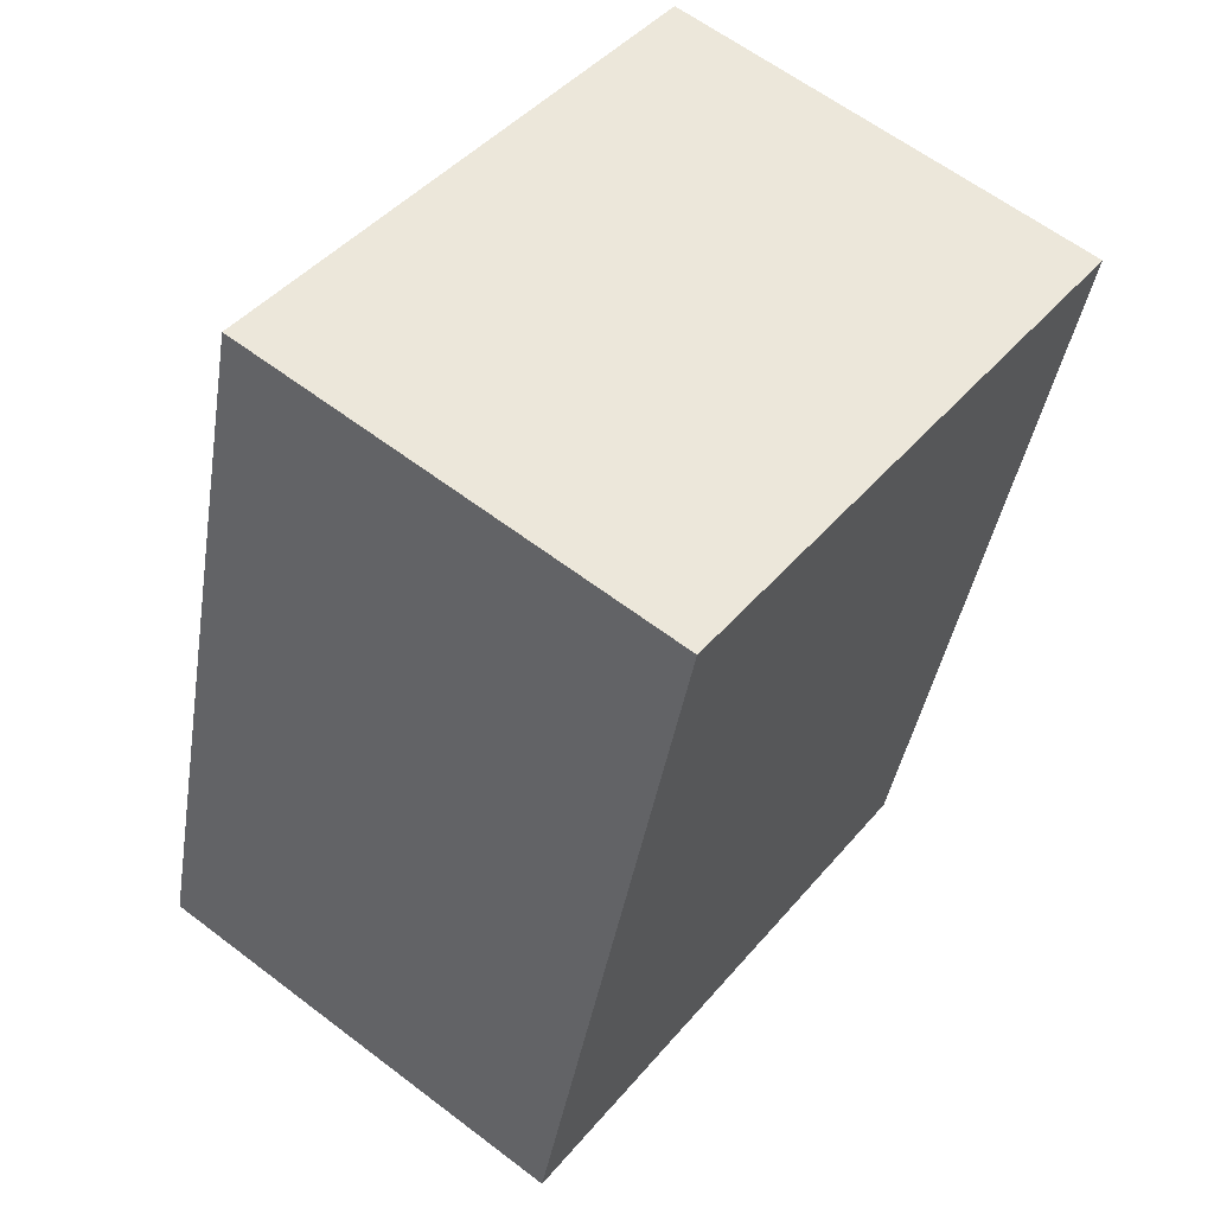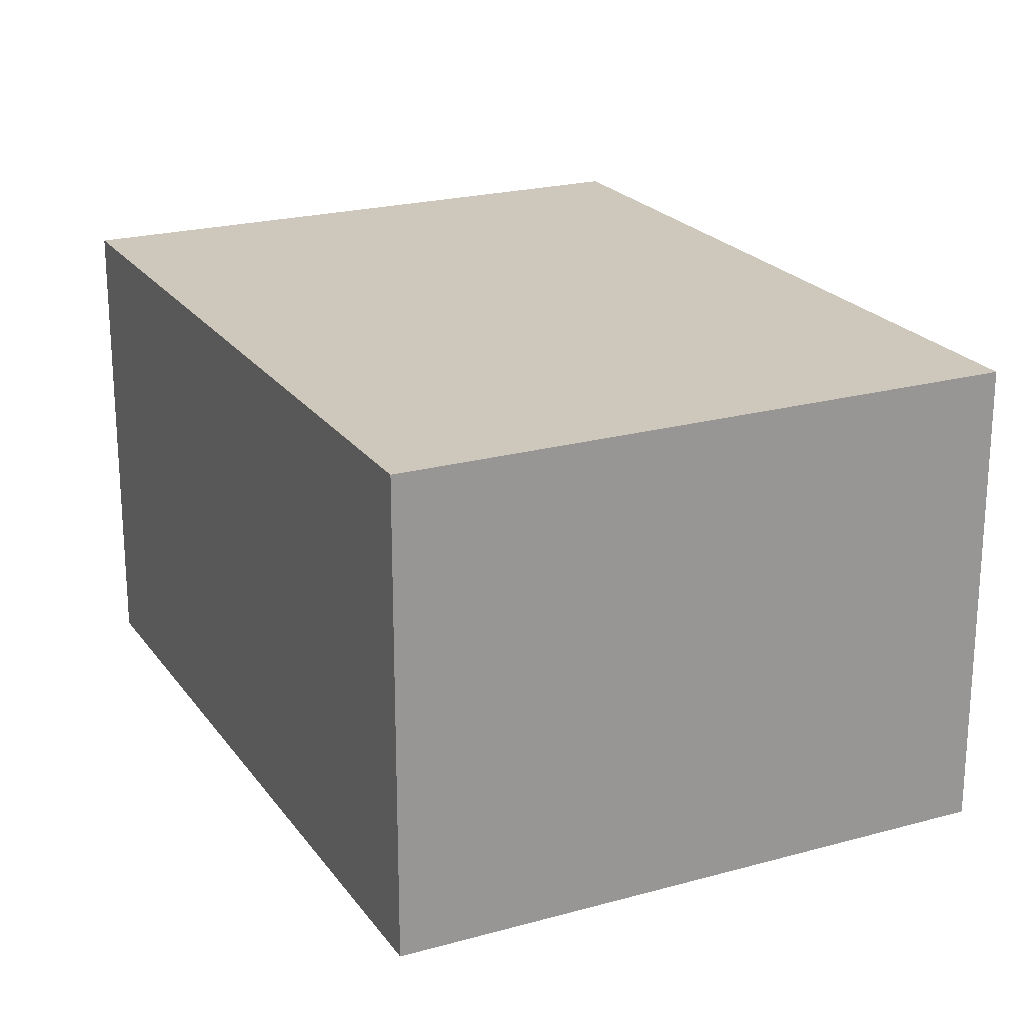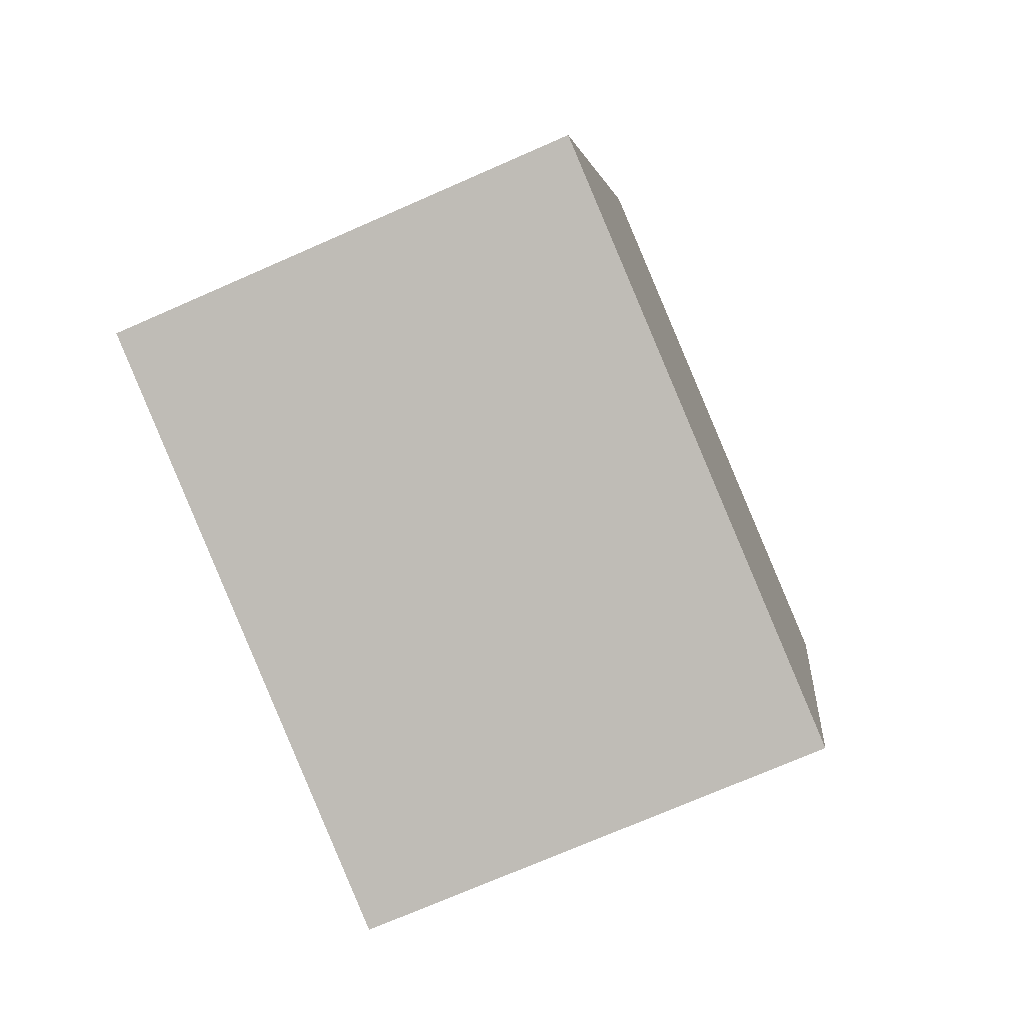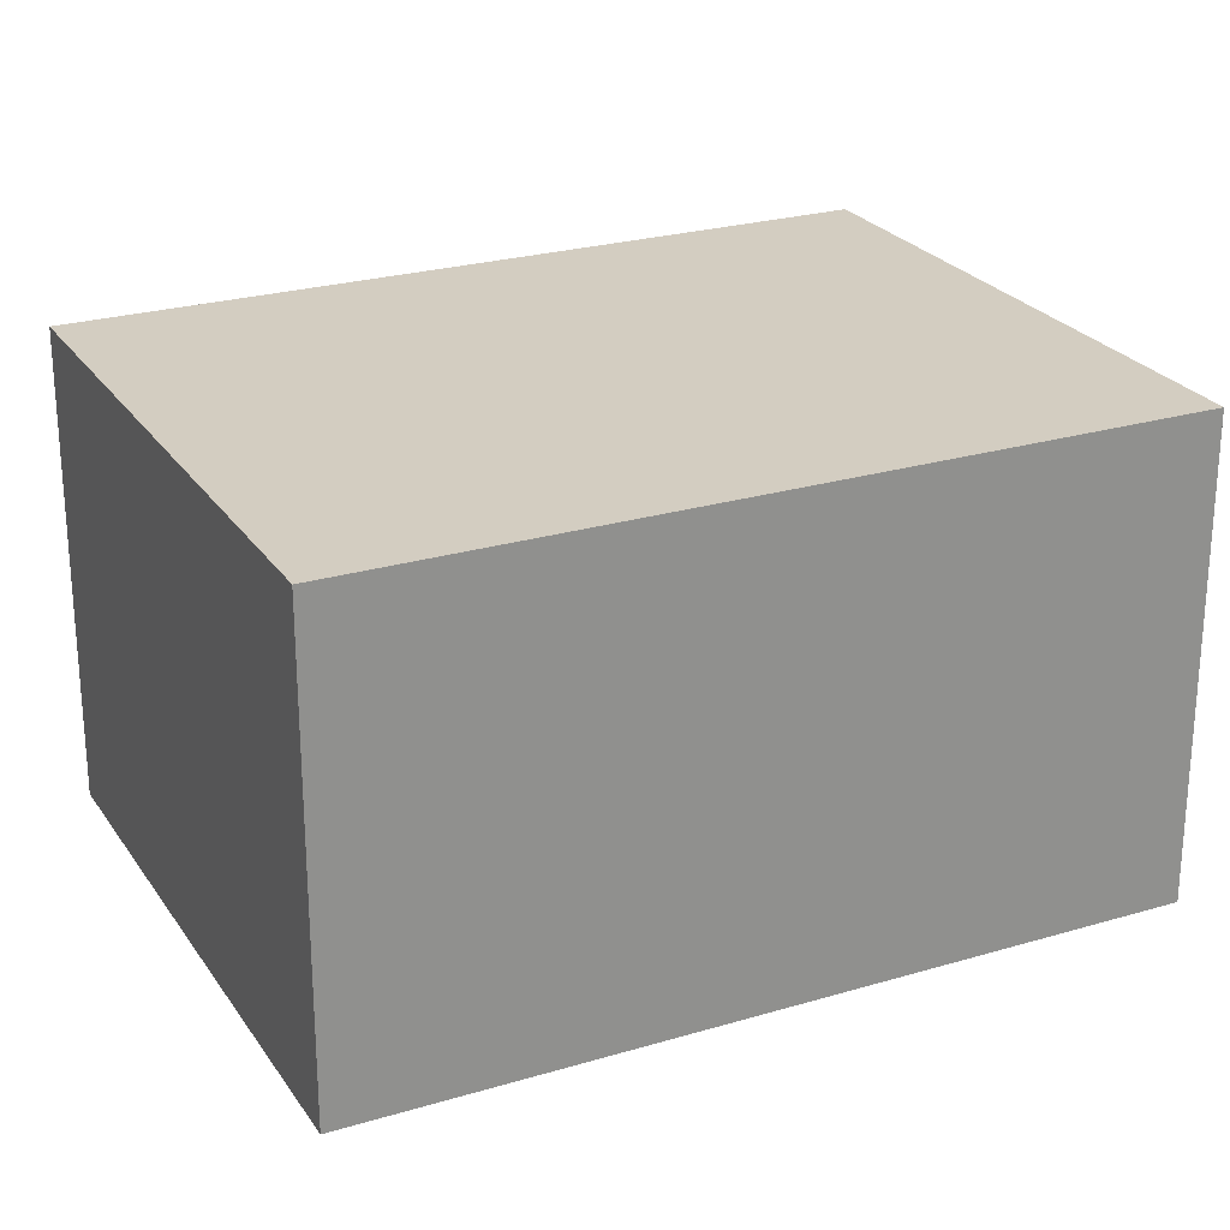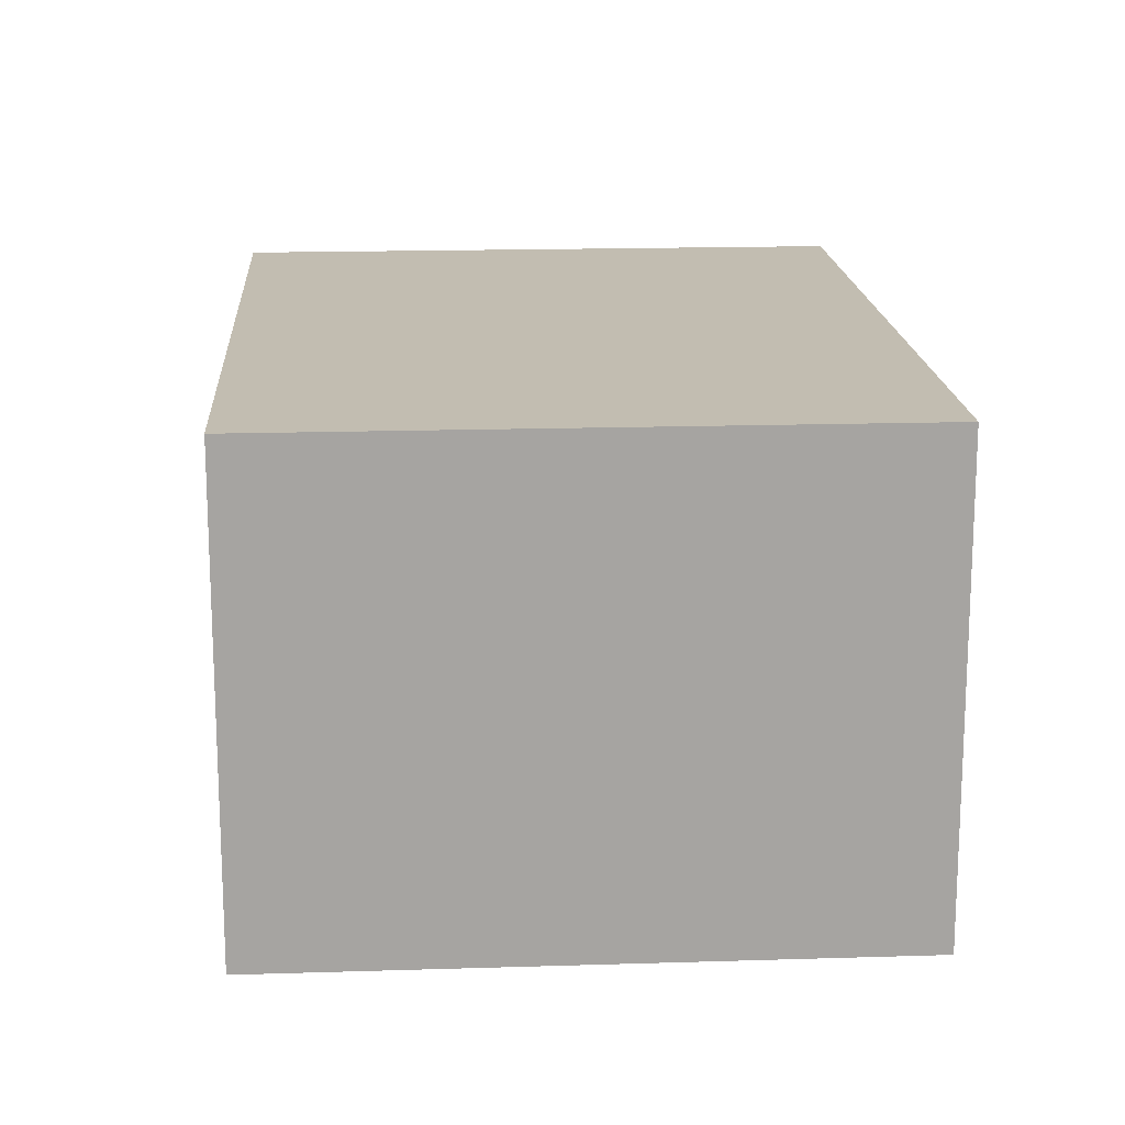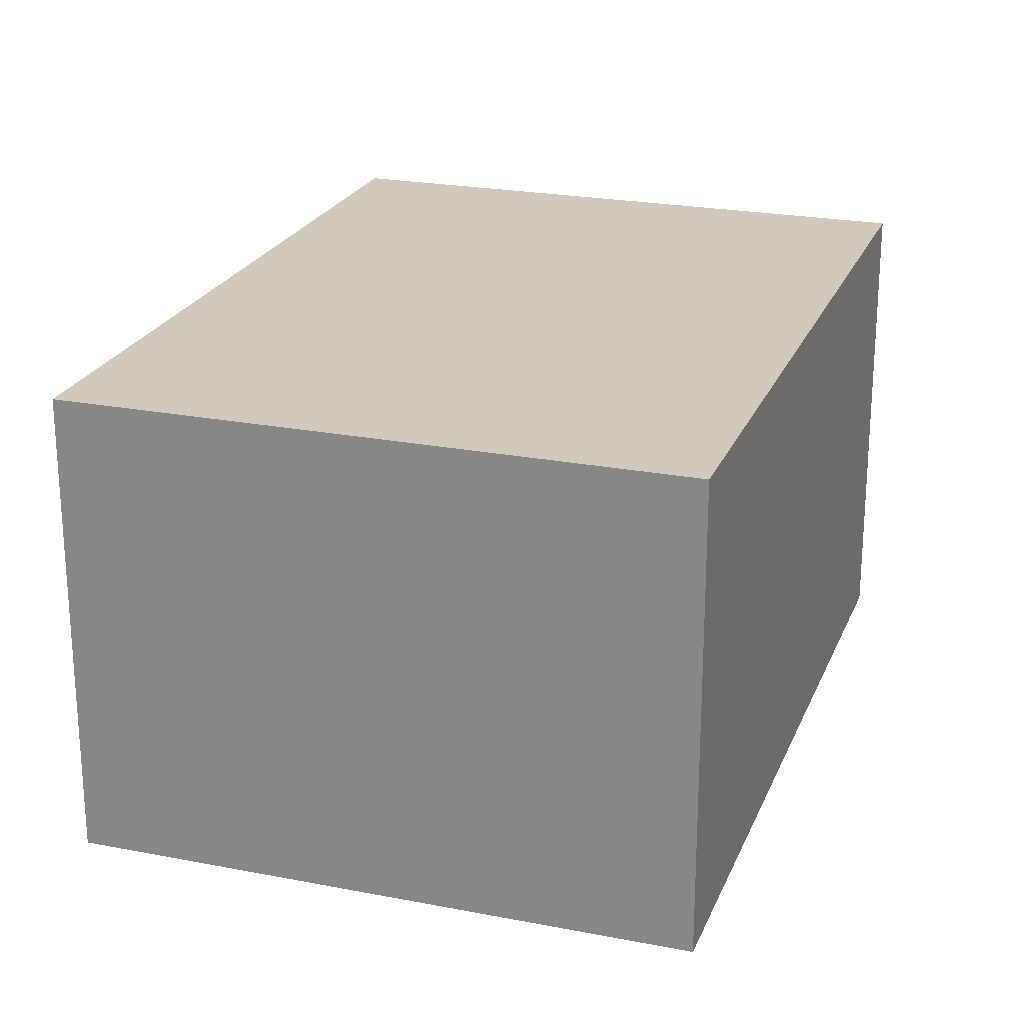
<metadata>
{"format":"obj","ext":"obj","renderer":"f3d","projection":"perspective","resolution":1024,"background":"white","views":[{"elev":61.5,"azim":-52.2,"up":"+Z"},{"elev":21.9,"azim":-10.8,"up":"+Y"},{"elev":-72.6,"azim":-66.3,"up":"+Z"},{"elev":24.8,"azim":-100.9,"up":"+Y"},{"elev":16.8,"azim":11.4,"up":"+Y"},{"elev":23.0,"azim":33.4,"up":"+Y"}]}
</metadata>
<code>
v  0.819 1.822 3.043
v  2.323 1.822 -0.625
v  0 1.822 1.116e-16
v  3.142 1.822 2.418
v  2.323 3.827e-17 -0.625
v  0 0 0
v  0.819 -1.863e-16 3.043
v  3.142 -1.481e-16 2.418
g defaultobject
f 1 2 3
f 2 1 4
f 5 3 2
f 3 5 6
f 6 1 3
f 1 6 7
f 7 4 1
f 4 7 8
f 8 2 4
f 2 8 5
f 5 7 6
f 7 5 8

</code>
